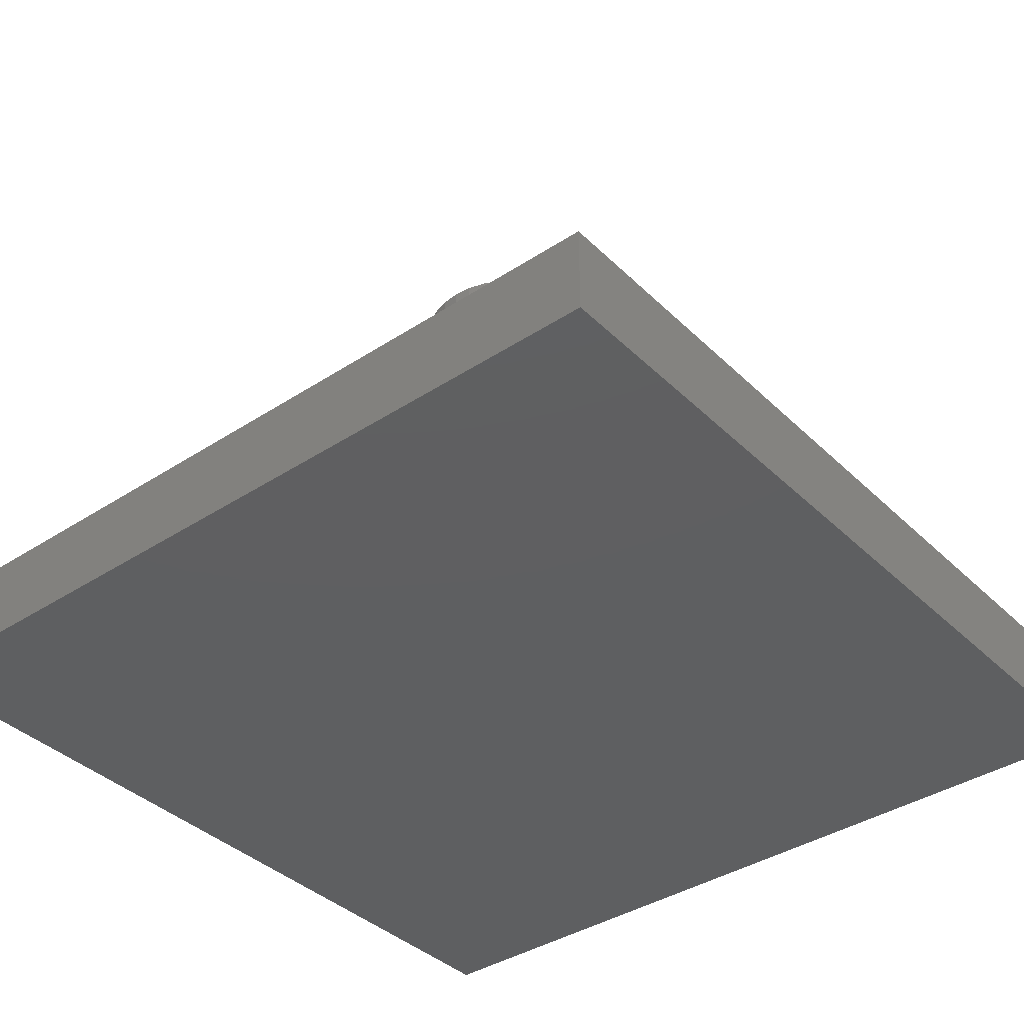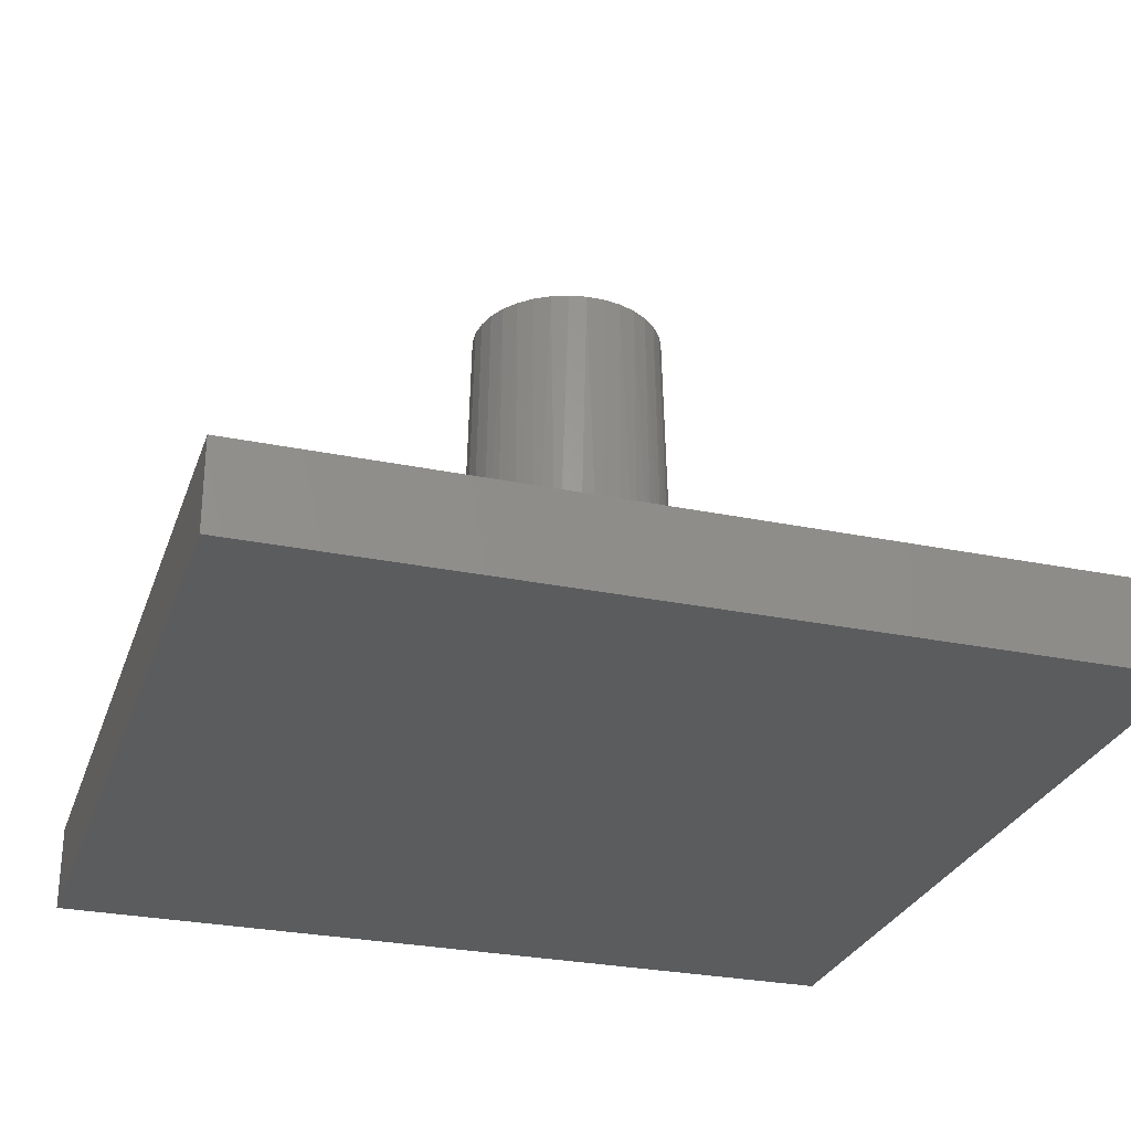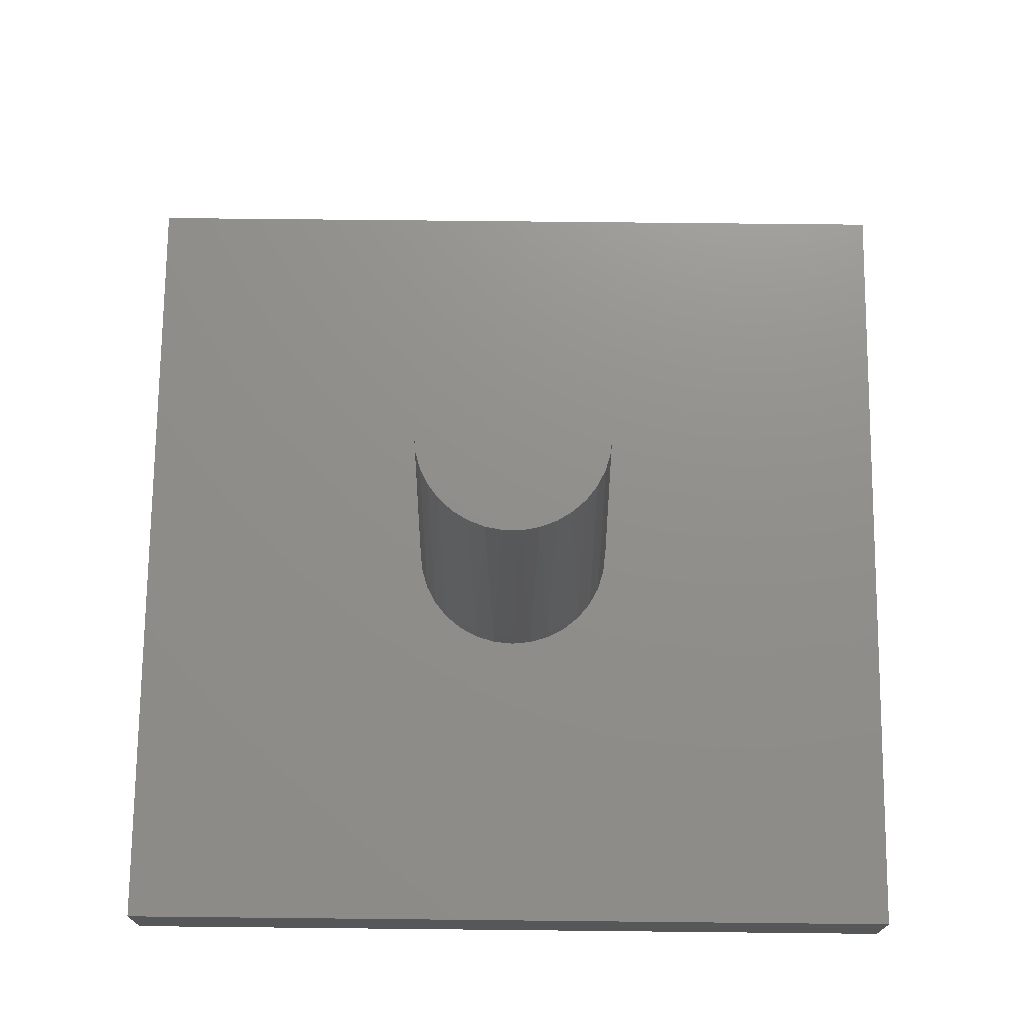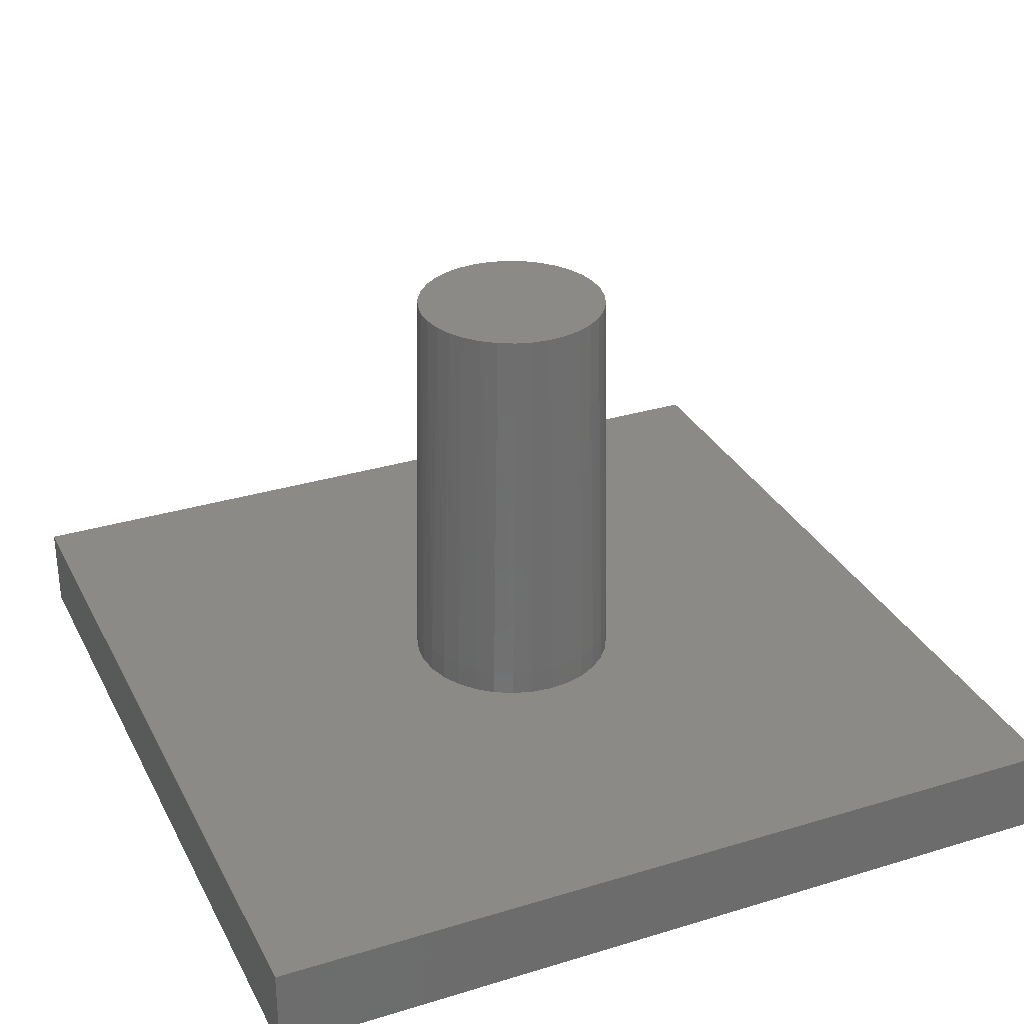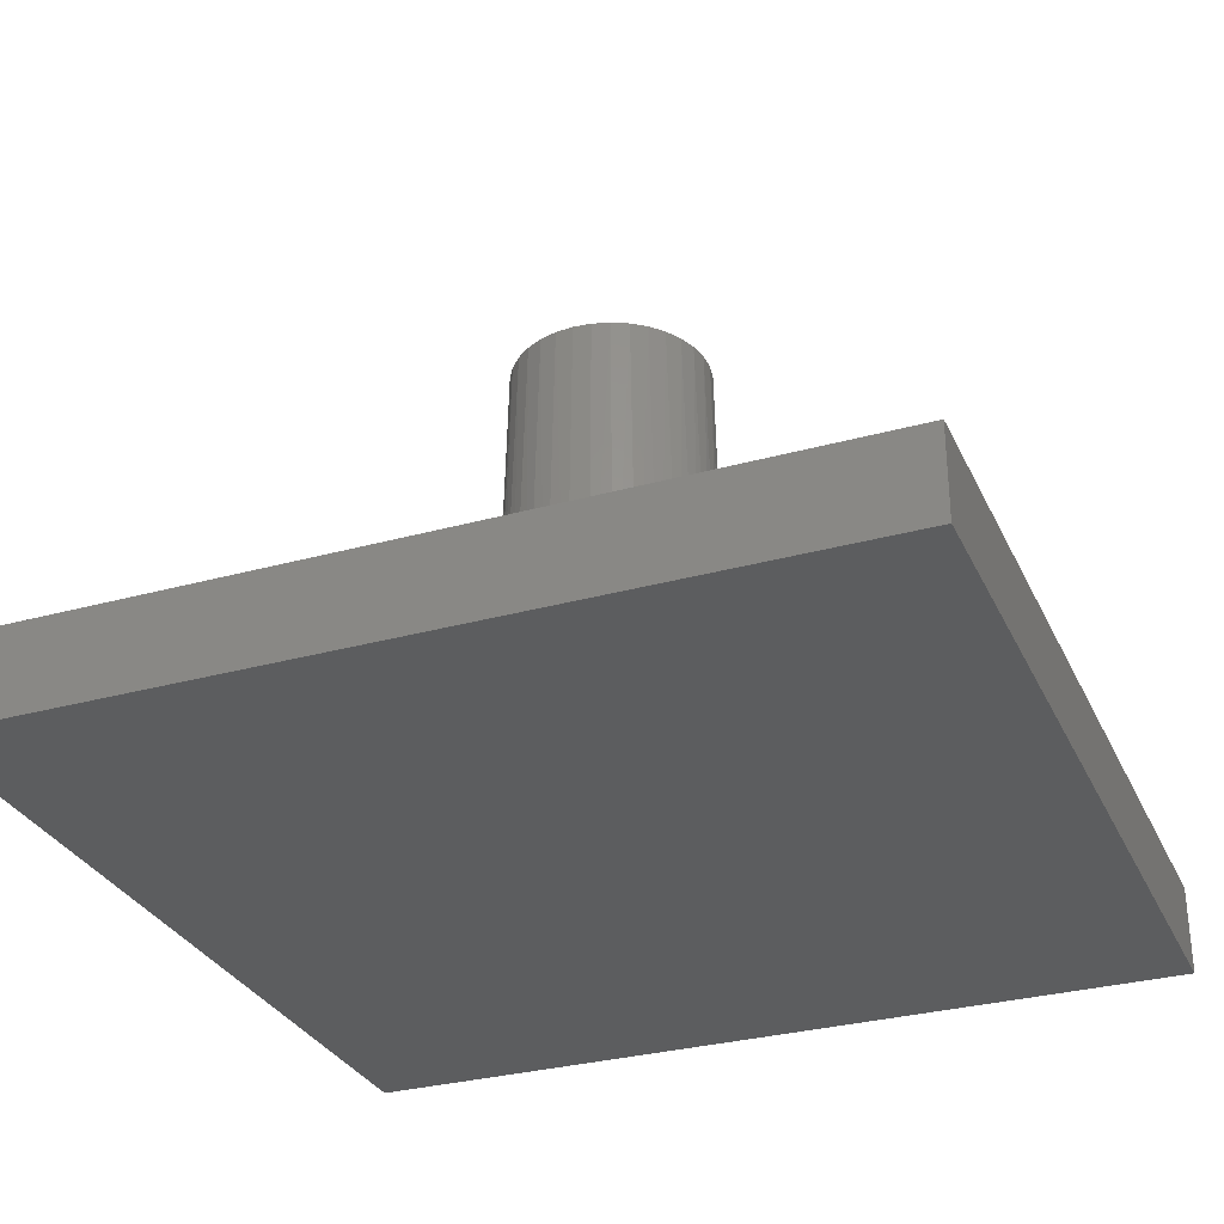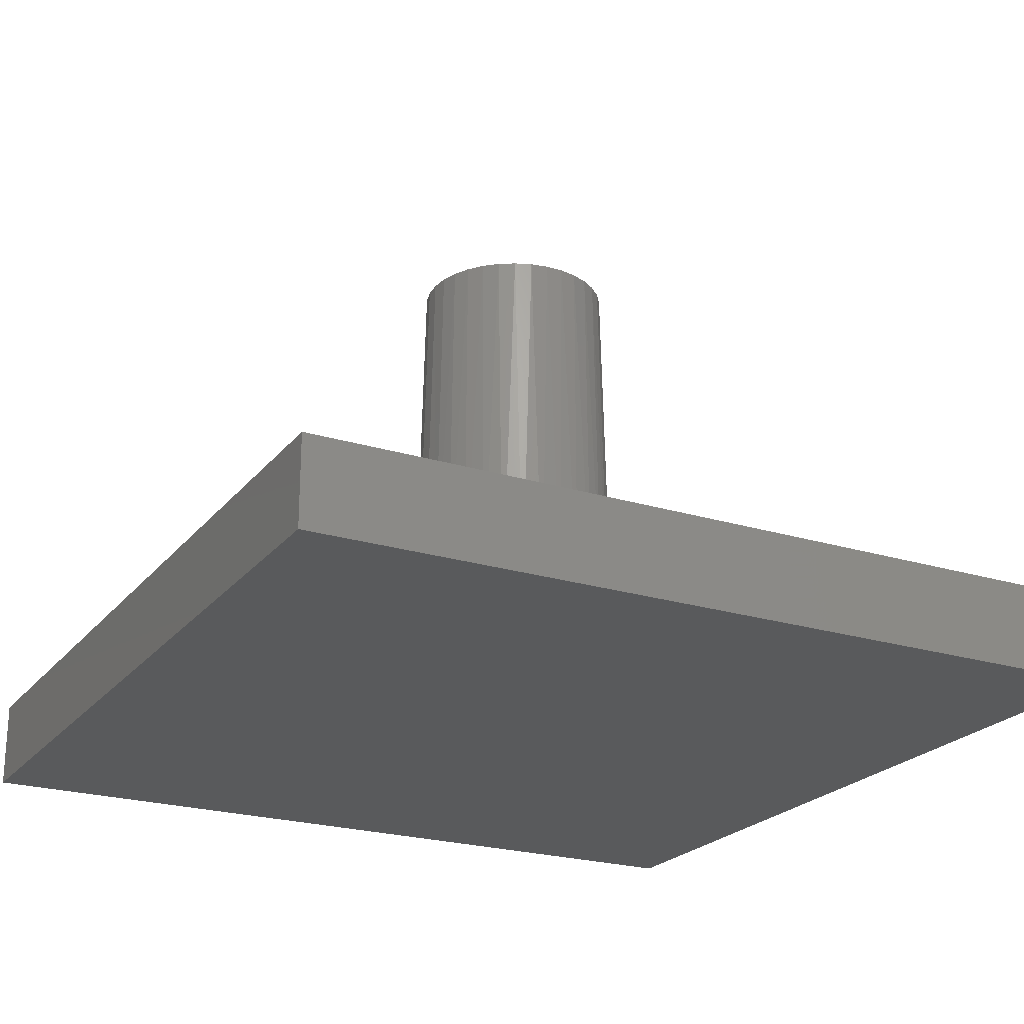
<metadata>
{"format":"stl","ext":"stl","renderer":"f3d","projection":"perspective","resolution":1024,"background":"white","views":[{"elev":-38.3,"azim":129.6,"up":"+Z"},{"elev":-28.1,"azim":-17.3,"up":"+Z"},{"elev":72.8,"azim":0.6,"up":"+Z"},{"elev":31.1,"azim":-113.5,"up":"+Z"},{"elev":-30.8,"azim":111.7,"up":"+Z"},{"elev":-22.8,"azim":-27.9,"up":"+Z"}]}
</metadata>
<code>
# stl→obj: 106 verts, 208 faces
v 0.384 -0.2884 0.4531
v 0.368 -0.2884 0.4531
v 0.3522 -0.2914 0.4531
v 0.3998 -0.2914 0.4531
v 0.3372 -0.2972 0.4531
v 0.4147 -0.2972 0.4531
v 0.3236 -0.3056 0.4531
v 0.4284 -0.3056 0.4531
v 0.3117 -0.3164 0.4531
v 0.4402 -0.3164 0.4531
v 0.4402 -0.4336 0.4531
v 0.3236 -0.4444 0.4531
v 0.4284 -0.4444 0.4531
v 0.3372 -0.4528 0.4531
v 0.4147 -0.4528 0.4531
v 0.3522 -0.4586 0.4531
v 0.3998 -0.4586 0.4531
v 0.368 -0.4616 0.4531
v 0.384 -0.4616 0.4531
v 0.4499 -0.3292 0.4531
v 0.3021 -0.3292 0.4531
v 0.457 -0.3436 0.4531
v 0.2949 -0.3436 0.4531
v 0.4614 -0.359 0.4531
v 0.2905 -0.359 0.4531
v 0.4629 -0.375 0.4531
v 0.2891 -0.375 0.4531
v 0.4614 -0.391 0.4531
v 0.2905 -0.391 0.4531
v 0.457 -0.4064 0.4531
v 0.2949 -0.4064 0.4531
v 0.4499 -0.4208 0.4531
v 0.3021 -0.4208 0.4531
v 0.3117 -0.4336 0.4531
v 0.4707 -0.375 0.07812
v 0.4707 -0.375 0.1016
v 0.4689 -0.3935 0.07812
v 0.4689 -0.3935 0.1016
v 0.4635 -0.4113 0.07812
v 0.4635 -0.4113 0.1016
v 0.4548 -0.4276 0.07812
v 0.4548 -0.4276 0.1016
v 0.443 -0.442 0.07812
v 0.443 -0.442 0.1016
v 0.4286 -0.4538 0.07812
v 0.4286 -0.4538 0.1016
v 0.4122 -0.4625 0.07812
v 0.4122 -0.4625 0.1016
v 0.3945 -0.4679 0.07812
v 0.3945 -0.4679 0.1016
v 0.376 -0.4697 0.07812
v 0.376 -0.4697 0.1016
v 0.3575 -0.4679 0.07812
v 0.3575 -0.4679 0.1016
v 0.3397 -0.4625 0.07812
v 0.3397 -0.4625 0.1016
v 0.3234 -0.4538 0.07812
v 0.3234 -0.4538 0.1016
v 0.309 -0.442 0.07812
v 0.309 -0.442 0.1016
v 0.2972 -0.4276 0.07812
v 0.2972 -0.4276 0.1016
v 0.2885 -0.4113 0.07812
v 0.2885 -0.4113 0.1016
v 0.2831 -0.3935 0.07812
v 0.2831 -0.3935 0.1016
v 0.2812 -0.375 0.07812
v 0.2812 -0.375 0.1016
v 0.2831 -0.3565 0.07812
v 0.2831 -0.3565 0.1016
v 0.2885 -0.3387 0.07812
v 0.2885 -0.3387 0.1016
v 0.2972 -0.3224 0.07812
v 0.2972 -0.3224 0.1016
v 0.309 -0.308 0.07812
v 0.309 -0.308 0.1016
v 0.3234 -0.2962 0.07812
v 0.3234 -0.2962 0.1016
v 0.3397 -0.2875 0.07812
v 0.3397 -0.2875 0.1016
v 0.3575 -0.2821 0.07812
v 0.3575 -0.2821 0.1016
v 0.376 -0.2803 0.07812
v 0.376 -0.2803 0.1016
v 0.3945 -0.2821 0.07812
v 0.3945 -0.2821 0.1016
v 0.4122 -0.2875 0.07812
v 0.4122 -0.2875 0.1016
v 0.4286 -0.2962 0.07812
v 0.4286 -0.2962 0.1016
v 0.443 -0.308 0.07812
v 0.443 -0.308 0.1016
v 0.4548 -0.3224 0.07812
v 0.4548 -0.3224 0.1016
v 0.4635 -0.3387 0.07812
v 0.4635 -0.3387 0.1016
v 0.4689 -0.3565 0.07812
v 0.4689 -0.3565 0.1016
v 0 0 0.07812
v 0 -0.75 0.07812
v 0.75 0 0.07812
v 0.75 -0.75 0.07812
v 0 -0.75 0
v 0 0 0
v 0.75 -0.75 0
v 0.75 0 0
f 1 2 3
f 1 3 4
f 4 3 5
f 4 5 6
f 6 5 7
f 6 7 8
f 8 7 9
f 8 9 10
f 11 12 13
f 13 12 14
f 13 14 15
f 15 14 16
f 15 16 17
f 17 16 18
f 17 18 19
f 10 9 20
f 20 9 21
f 20 21 22
f 22 21 23
f 22 23 24
f 24 23 25
f 24 25 26
f 26 25 27
f 26 27 28
f 28 27 29
f 28 29 30
f 30 29 31
f 30 31 32
f 32 31 33
f 32 33 11
f 11 33 34
f 11 34 12
f 35 36 37
f 37 36 38
f 37 38 39
f 39 38 40
f 39 40 41
f 41 40 42
f 41 42 43
f 43 42 44
f 43 44 45
f 45 44 46
f 45 46 47
f 47 46 48
f 47 48 49
f 49 48 50
f 49 50 51
f 51 50 52
f 51 52 53
f 53 52 54
f 53 54 55
f 55 54 56
f 55 56 57
f 57 56 58
f 57 58 59
f 59 58 60
f 59 60 61
f 61 60 62
f 61 62 63
f 63 62 64
f 63 64 65
f 65 64 66
f 65 66 67
f 67 66 68
f 67 68 69
f 69 68 70
f 69 70 71
f 71 70 72
f 71 72 73
f 73 72 74
f 73 74 75
f 75 74 76
f 75 76 77
f 77 76 78
f 77 78 79
f 79 78 80
f 79 80 81
f 81 80 82
f 81 82 83
f 83 82 84
f 83 84 85
f 85 84 86
f 85 86 87
f 87 86 88
f 87 88 89
f 89 88 90
f 89 90 91
f 91 90 92
f 91 92 93
f 93 92 94
f 93 94 95
f 95 94 96
f 95 96 97
f 97 96 98
f 97 98 35
f 35 98 36
f 98 96 22
f 96 94 20
f 22 96 20
f 94 92 10
f 20 94 10
f 92 90 8
f 10 92 8
f 90 88 6
f 8 90 6
f 88 86 4
f 6 88 4
f 86 84 1
f 4 86 1
f 84 82 2
f 1 84 2
f 82 80 3
f 2 82 3
f 80 78 5
f 3 80 5
f 78 76 7
f 5 78 7
f 76 74 9
f 7 76 9
f 74 72 21
f 9 74 21
f 72 70 23
f 21 72 23
f 23 70 25
f 25 70 68
f 25 68 27
f 22 24 98
f 98 24 26
f 98 26 36
f 66 64 31
f 64 62 33
f 31 64 33
f 62 60 34
f 33 62 34
f 60 58 12
f 34 60 12
f 58 56 14
f 12 58 14
f 56 54 16
f 14 56 16
f 54 52 18
f 16 54 18
f 52 50 19
f 18 52 19
f 50 48 17
f 19 50 17
f 48 46 15
f 17 48 15
f 46 44 13
f 15 46 13
f 44 42 11
f 13 44 11
f 42 40 32
f 11 42 32
f 40 38 30
f 32 40 30
f 30 38 28
f 28 38 36
f 28 36 26
f 31 29 66
f 66 29 27
f 66 27 68
f 99 100 67
f 99 67 69
f 99 69 71
f 99 71 73
f 99 73 75
f 99 75 77
f 99 77 79
f 99 79 81
f 99 81 83
f 99 83 101
f 100 102 51
f 100 51 53
f 100 53 55
f 100 55 57
f 100 57 59
f 100 59 61
f 100 61 63
f 100 63 65
f 100 65 67
f 102 35 37
f 102 37 39
f 102 39 41
f 102 41 43
f 102 43 45
f 102 45 47
f 102 47 49
f 102 49 51
f 101 83 85
f 101 85 87
f 101 87 89
f 101 89 91
f 101 91 93
f 101 93 95
f 101 95 97
f 101 97 35
f 101 35 102
f 103 104 105
f 105 104 106
f 99 104 100
f 100 104 103
f 101 106 99
f 99 106 104
f 102 105 101
f 101 105 106
f 100 103 102
f 102 103 105

</code>
